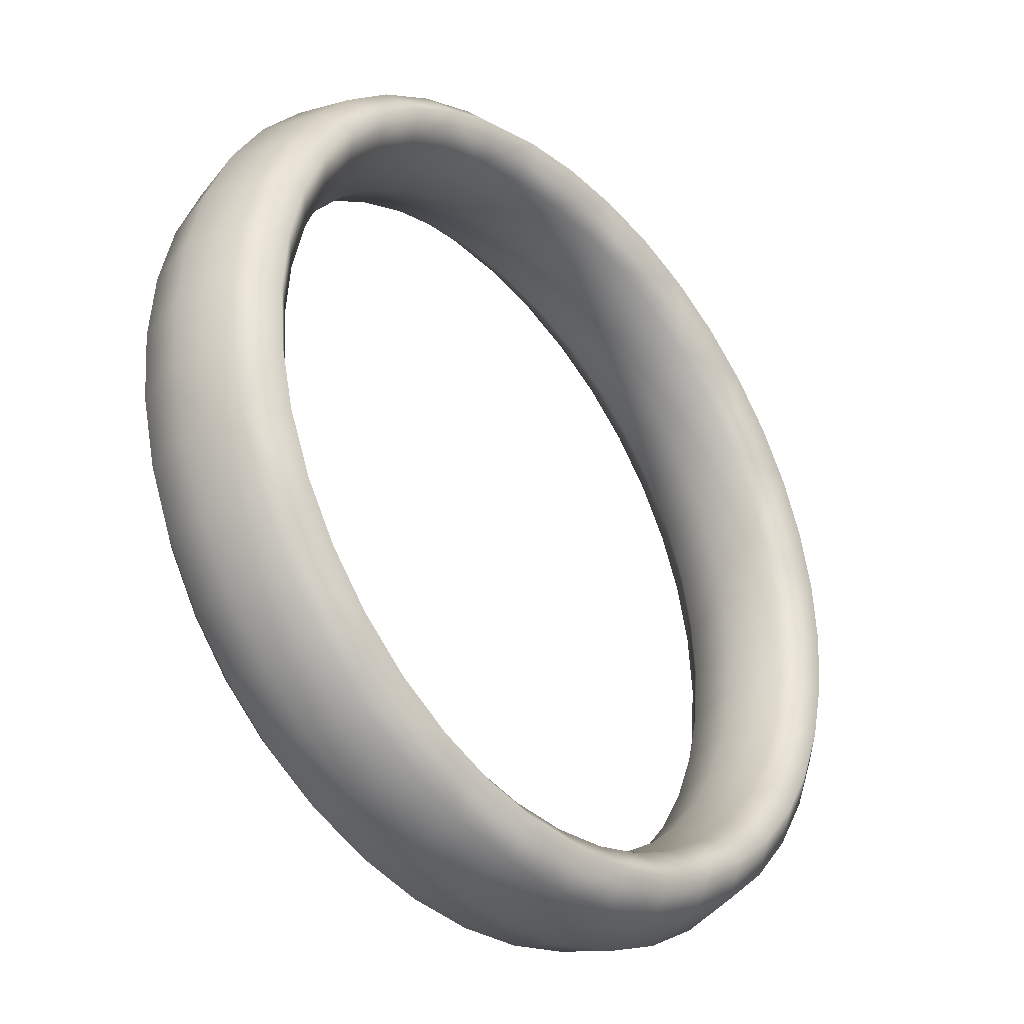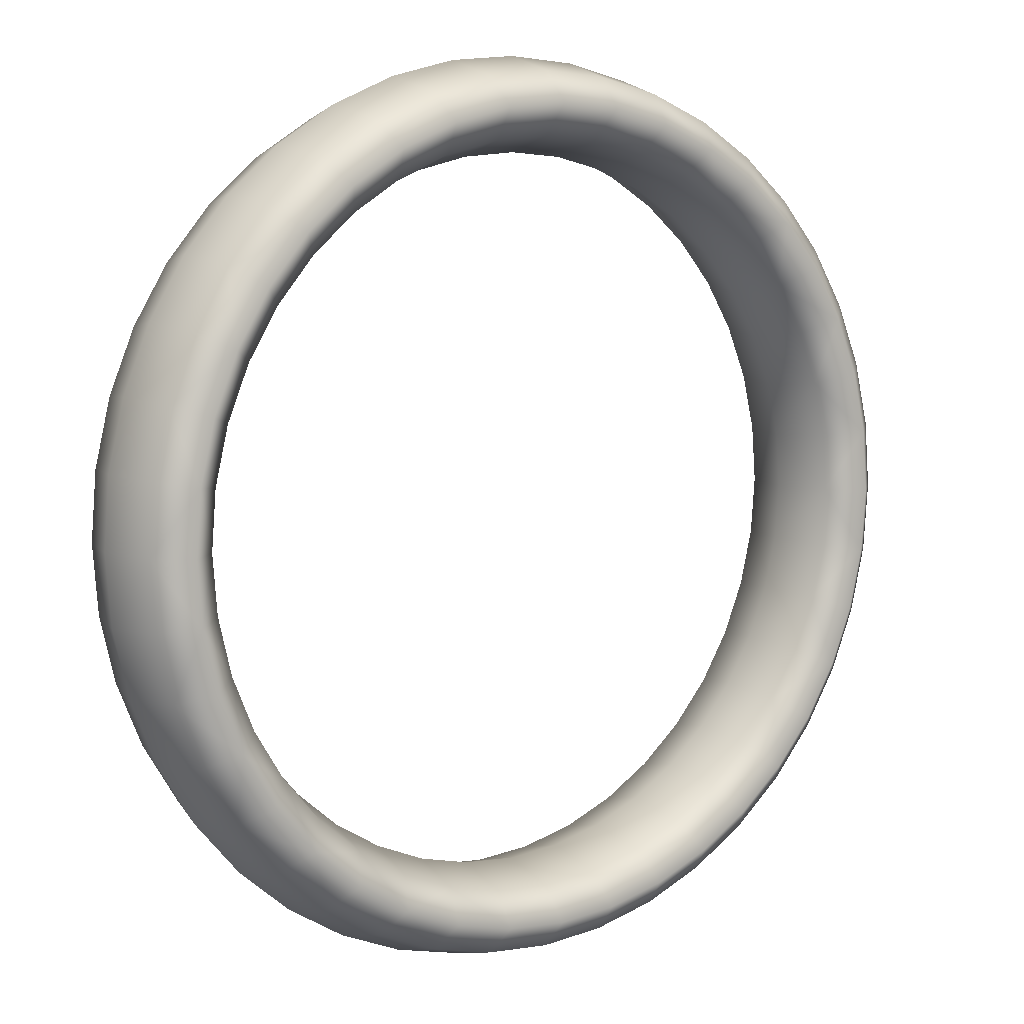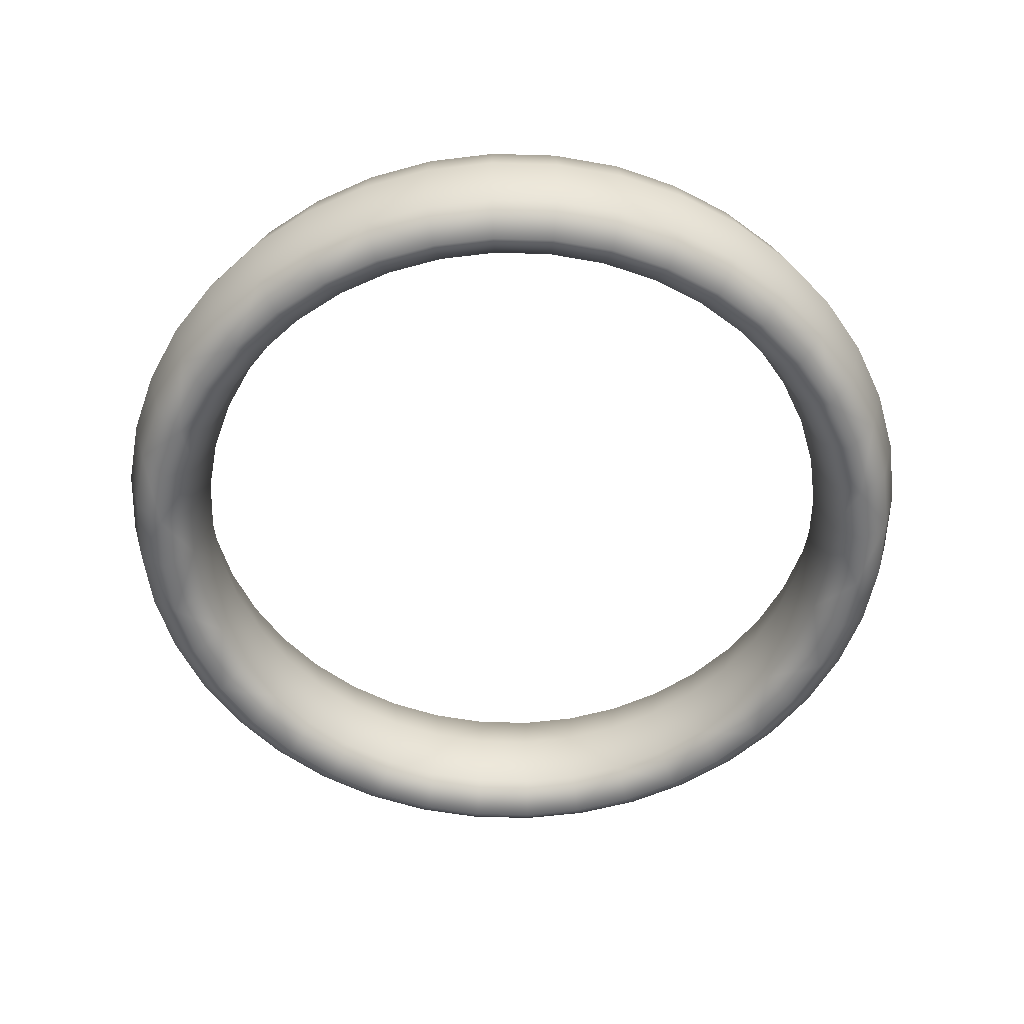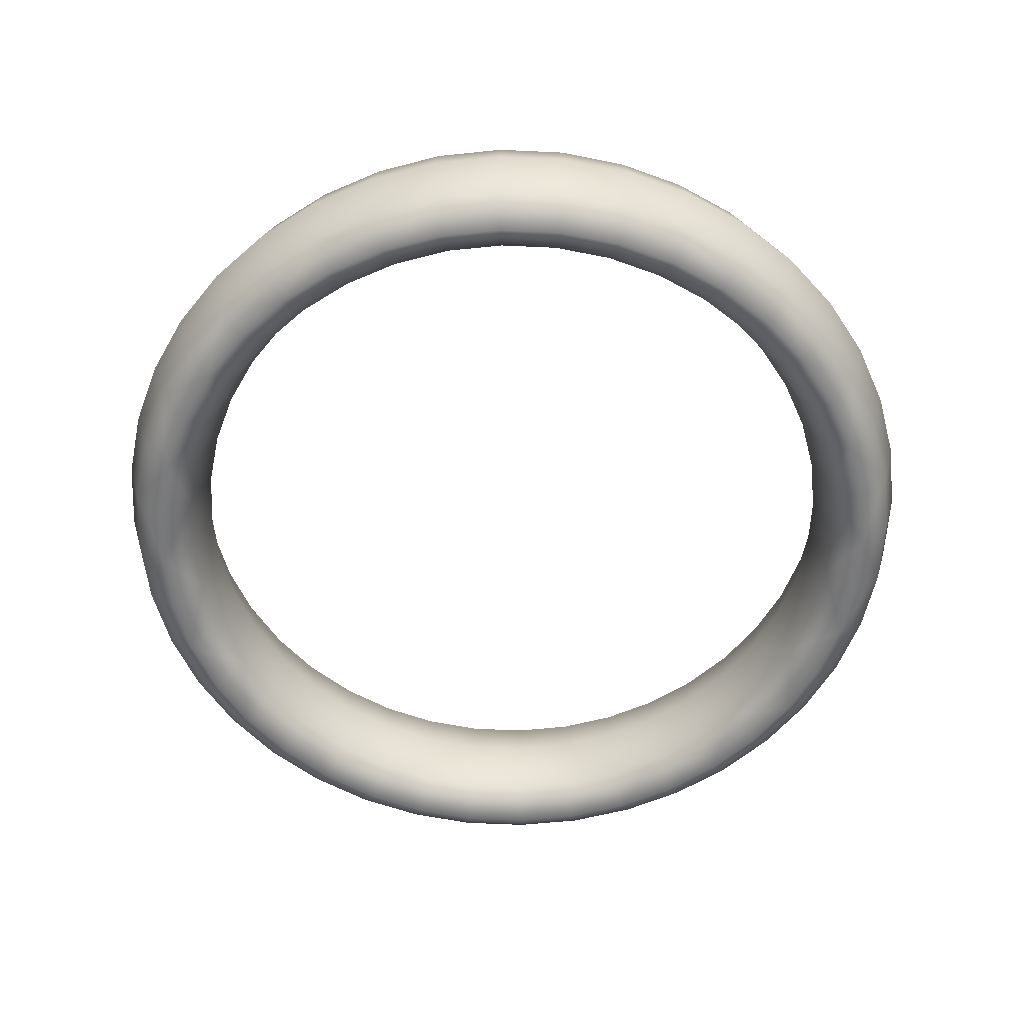
<metadata>
{"format":"obj","ext":"obj","renderer":"f3d","projection":"perspective","resolution":1024,"background":"white","views":[{"elev":-34.0,"azim":-48.5,"up":"+Z"},{"elev":8.0,"azim":-35.7,"up":"+Z"},{"elev":-56.0,"azim":110.8,"up":"+Y"},{"elev":-58.0,"azim":-151.3,"up":"+Y"}]}
</metadata>
<code>
g default
v 0.686 0 -0.2229
v 0.5836 0 -0.424
v 0.424 0 -0.5836
v 0.2229 0 -0.686
v 0 0 -0.7213
v -0.2229 0 -0.686
v -0.424 0 -0.5836
v -0.5836 0 -0.424
v -0.686 0 -0.2229
v -0.7213 0 0
v -0.686 0 0.2229
v -0.5836 0 0.424
v -0.424 0 0.5836
v -0.2229 0 0.686
v 0 0 0.7213
v 0.2229 0 0.686
v 0.424 0 0.5836
v 0.5836 0 0.424
v 0.686 0 0.2229
v 0.7213 0 0
v 0.7755 0.1742 -0.252
v 0.6597 0.1742 -0.4793
v 0.4793 0.1742 -0.6597
v 0.252 0.1742 -0.7755
v 0 0.1742 -0.8154
v -0.252 0.1742 -0.7755
v -0.4793 0.1742 -0.6597
v -0.6597 0.1742 -0.4793
v -0.7755 0.1742 -0.252
v -0.8154 0.1742 0
v -0.7755 0.1742 0.252
v -0.6597 0.1742 0.4793
v -0.4793 0.1742 0.6597
v -0.252 0.1742 0.7755
v 0 0.1742 0.8154
v 0.252 0.1742 0.7755
v 0.4793 0.1742 0.6597
v 0.6597 0.1742 0.4793
v 0.7755 0.1742 0.252
v 0.8154 0.1742 0
v 0.865 0 -0.281
v 0.7358 0 -0.5346
v 0.5346 0 -0.7358
v 0.281 0 -0.865
v 0 0 -0.9095
v -0.281 0 -0.865
v -0.5346 0 -0.7358
v -0.7358 0 -0.5346
v -0.865 0 -0.281
v -0.9095 0 0
v -0.865 0 0.281
v -0.7358 0 0.5346
v -0.5346 0 0.7358
v -0.281 0 0.865
v 0 0 0.9095
v 0.281 0 0.865
v 0.5346 0 0.7358
v 0.7358 0 0.5346
v 0.865 0 0.281
v 0.9095 0 0
v 0.7755 -0.1742 -0.252
v 0.6597 -0.1742 -0.4793
v 0.4793 -0.1742 -0.6597
v 0.252 -0.1742 -0.7755
v 0 -0.1742 -0.8154
v -0.252 -0.1742 -0.7755
v -0.4793 -0.1742 -0.6597
v -0.6597 -0.1742 -0.4793
v -0.7755 -0.1742 -0.252
v -0.8154 -0.1742 0
v -0.7755 -0.1742 0.252
v -0.6597 -0.1742 0.4793
v -0.4793 -0.1742 0.6597
v -0.252 -0.1742 0.7755
v 0 -0.1742 0.8154
v 0.252 -0.1742 0.7755
v 0.4793 -0.1742 0.6597
v 0.6597 -0.1742 0.4793
v 0.7755 -0.1742 0.252
v 0.8154 -0.1742 0
v 0.6426 0 -0.3274
v 0.51 0 -0.51
v 0.3274 0 -0.6426
v 0.1128 0 -0.7124
v -0.1128 0 -0.7124
v -0.3274 0 -0.6426
v -0.51 0 -0.51
v -0.6426 0 -0.3274
v -0.7124 0 -0.1128
v -0.7124 0 0.1128
v -0.6426 0 0.3274
v -0.51 0 0.51
v -0.3274 0 0.6426
v -0.1128 0 0.7124
v 0.1128 0 0.7124
v 0.3274 0 0.6426
v 0.51 0 0.51
v 0.6426 0 0.3274
v 0.7124 0 0.1128
v 0.7124 0 -0.1128
v 0.7265 0.1742 -0.3702
v 0.5765 0.1742 -0.5765
v 0.3702 0.1742 -0.7265
v 0.1275 0.1742 -0.8053
v -0.1275 0.1742 -0.8053
v -0.3702 0.1742 -0.7265
v -0.5765 0.1742 -0.5765
v -0.7265 0.1742 -0.3702
v -0.8053 0.1742 -0.1275
v -0.8053 0.1742 0.1275
v -0.7265 0.1742 0.3702
v -0.5765 0.1742 0.5765
v -0.3702 0.1742 0.7265
v -0.1275 0.1742 0.8053
v 0.1275 0.1742 0.8053
v 0.3702 0.1742 0.7265
v 0.5765 0.1742 0.5765
v 0.7265 0.1742 0.3702
v 0.8053 0.1742 0.1275
v 0.8053 0.1742 -0.1275
v 0.8103 0 -0.4129
v 0.6431 0 -0.6431
v 0.4129 0 -0.8103
v 0.1423 0 -0.8982
v -0.1423 0 -0.8982
v -0.4129 0 -0.8103
v -0.6431 0 -0.6431
v -0.8103 0 -0.4129
v -0.8982 0 -0.1423
v -0.8982 0 0.1423
v -0.8103 0 0.4129
v -0.6431 0 0.6431
v -0.4129 0 0.8103
v -0.1423 0 0.8982
v 0.1423 0 0.8982
v 0.4129 0 0.8103
v 0.6431 0 0.6431
v 0.8103 0 0.4129
v 0.8982 0 0.1423
v 0.8982 0 -0.1423
v 0.7265 -0.1742 -0.3702
v 0.5765 -0.1742 -0.5765
v 0.3702 -0.1742 -0.7265
v 0.1275 -0.1742 -0.8053
v -0.1275 -0.1742 -0.8053
v -0.3702 -0.1742 -0.7265
v -0.5765 -0.1742 -0.5765
v -0.7265 -0.1742 -0.3702
v -0.8053 -0.1742 -0.1275
v -0.8053 -0.1742 0.1275
v -0.7265 -0.1742 0.3702
v -0.5765 -0.1742 0.5765
v -0.3702 -0.1742 0.7265
v -0.1275 -0.1742 0.8053
v 0.1275 -0.1742 0.8053
v 0.3702 -0.1742 0.7265
v 0.5765 -0.1742 0.5765
v 0.7265 -0.1742 0.3702
v 0.8053 -0.1742 0.1275
v 0.8053 -0.1742 -0.1275
v 0.7158 0.1161 -0.2326
v 0.6089 0.1161 -0.4424
v 0.4424 0.1161 -0.6089
v 0.2326 0.1161 -0.7158
v 0 0.1161 -0.7527
v -0.2326 0.1161 -0.7158
v -0.4424 0.1161 -0.6089
v -0.6089 0.1161 -0.4424
v -0.7158 0.1161 -0.2326
v -0.7527 0.1161 0
v -0.7158 0.1161 0.2326
v -0.6089 0.1161 0.4424
v -0.4424 0.1161 0.6089
v -0.2326 0.1161 0.7158
v 0 0.1161 0.7527
v 0.2326 0.1161 0.7158
v 0.4424 0.1161 0.6089
v 0.6089 0.1161 0.4424
v 0.7158 0.1161 0.2326
v 0.7527 0.1161 0
v 0.8351 0.1161 -0.2714
v 0.7104 0.1161 -0.5161
v 0.5161 0.1161 -0.7104
v 0.2714 0.1161 -0.8351
v 0 0.1161 -0.8781
v -0.2714 0.1161 -0.8351
v -0.5161 0.1161 -0.7104
v -0.7104 0.1161 -0.5161
v -0.8351 0.1161 -0.2714
v -0.8781 0.1161 0
v -0.8351 0.1161 0.2714
v -0.7104 0.1161 0.5161
v -0.5161 0.1161 0.7104
v -0.2714 0.1161 0.8351
v 0 0.1161 0.8781
v 0.2714 0.1161 0.8351
v 0.5161 0.1161 0.7104
v 0.7104 0.1161 0.5161
v 0.8351 0.1161 0.2714
v 0.8781 0.1161 0
v 0.8351 -0.1161 -0.2714
v 0.7104 -0.1161 -0.5161
v 0.5161 -0.1161 -0.7104
v 0.2714 -0.1161 -0.8351
v 0 -0.1161 -0.8781
v -0.2714 -0.1161 -0.8351
v -0.5161 -0.1161 -0.7104
v -0.7104 -0.1161 -0.5161
v -0.8351 -0.1161 -0.2714
v -0.8781 -0.1161 0
v -0.8351 -0.1161 0.2714
v -0.7104 -0.1161 0.5161
v -0.5161 -0.1161 0.7104
v -0.2714 -0.1161 0.8351
v 0 -0.1161 0.8781
v 0.2714 -0.1161 0.8351
v 0.5161 -0.1161 0.7104
v 0.7104 -0.1161 0.5161
v 0.8351 -0.1161 0.2714
v 0.8781 -0.1161 0
v 0.7158 -0.1161 -0.2326
v 0.6089 -0.1161 -0.4424
v 0.4424 -0.1161 -0.6089
v 0.2326 -0.1161 -0.7158
v 0 -0.1161 -0.7527
v -0.2326 -0.1161 -0.7158
v -0.4424 -0.1161 -0.6089
v -0.6089 -0.1161 -0.4424
v -0.7158 -0.1161 -0.2326
v -0.7527 -0.1161 0
v -0.7158 -0.1161 0.2326
v -0.6089 -0.1161 0.4424
v -0.4424 -0.1161 0.6089
v -0.2326 -0.1161 0.7158
v 0 -0.1161 0.7527
v 0.2326 -0.1161 0.7158
v 0.4424 -0.1161 0.6089
v 0.6089 -0.1161 0.4424
v 0.7158 -0.1161 0.2326
v 0.7527 -0.1161 0
v 0.6706 0.1161 -0.3417
v 0.5322 0.1161 -0.5322
v 0.3417 0.1161 -0.6706
v 0.1177 0.1161 -0.7434
v -0.1177 0.1161 -0.7434
v -0.3417 0.1161 -0.6706
v -0.5322 0.1161 -0.5322
v -0.6706 0.1161 -0.3417
v -0.7434 0.1161 -0.1177
v -0.7434 0.1161 0.1177
v -0.6706 0.1161 0.3417
v -0.5322 0.1161 0.5322
v -0.3417 0.1161 0.6706
v -0.1177 0.1161 0.7434
v 0.1177 0.1161 0.7434
v 0.3417 0.1161 0.6706
v 0.5322 0.1161 0.5322
v 0.6706 0.1161 0.3417
v 0.7434 0.1161 0.1177
v 0.7434 0.1161 -0.1177
v 0.7824 0.1161 -0.3986
v 0.6209 0.1161 -0.6209
v 0.3986 0.1161 -0.7824
v 0.1374 0.1161 -0.8672
v -0.1374 0.1161 -0.8672
v -0.3986 0.1161 -0.7824
v -0.6209 0.1161 -0.6209
v -0.7824 0.1161 -0.3986
v -0.8672 0.1161 -0.1374
v -0.8672 0.1161 0.1374
v -0.7824 0.1161 0.3986
v -0.6209 0.1161 0.6209
v -0.3986 0.1161 0.7824
v -0.1374 0.1161 0.8672
v 0.1374 0.1161 0.8672
v 0.3986 0.1161 0.7824
v 0.6209 0.1161 0.6209
v 0.7824 0.1161 0.3986
v 0.8672 0.1161 0.1374
v 0.8672 0.1161 -0.1374
v 0.7824 -0.1161 -0.3986
v 0.6209 -0.1161 -0.6209
v 0.3986 -0.1161 -0.7824
v 0.1374 -0.1161 -0.8672
v -0.1374 -0.1161 -0.8672
v -0.3986 -0.1161 -0.7824
v -0.6209 -0.1161 -0.6209
v -0.7824 -0.1161 -0.3986
v -0.8672 -0.1161 -0.1374
v -0.8672 -0.1161 0.1374
v -0.7824 -0.1161 0.3986
v -0.6209 -0.1161 0.6209
v -0.3986 -0.1161 0.7824
v -0.1374 -0.1161 0.8672
v 0.1374 -0.1161 0.8672
v 0.3986 -0.1161 0.7824
v 0.6209 -0.1161 0.6209
v 0.7824 -0.1161 0.3986
v 0.8672 -0.1161 0.1374
v 0.8672 -0.1161 -0.1374
v 0.6706 -0.1161 -0.3417
v 0.5322 -0.1161 -0.5322
v 0.3417 -0.1161 -0.6706
v 0.1177 -0.1161 -0.7434
v -0.1177 -0.1161 -0.7434
v -0.3417 -0.1161 -0.6706
v -0.5322 -0.1161 -0.5322
v -0.6706 -0.1161 -0.3417
v -0.7434 -0.1161 -0.1177
v -0.7434 -0.1161 0.1177
v -0.6706 -0.1161 0.3417
v -0.5322 -0.1161 0.5322
v -0.3417 -0.1161 0.6706
v -0.1177 -0.1161 0.7434
v 0.1177 -0.1161 0.7434
v 0.3417 -0.1161 0.6706
v 0.5322 -0.1161 0.5322
v 0.6706 -0.1161 0.3417
v 0.7434 -0.1161 0.1177
v 0.7434 -0.1161 -0.1177
g the_one_ring_low1:pTorus1
f 81 1 161 241
f 161 21 101 241
f 101 22 162 241
f 162 2 81 241
f 82 2 162 242
f 162 22 102 242
f 102 23 163 242
f 163 3 82 242
f 83 3 163 243
f 163 23 103 243
f 103 24 164 243
f 164 4 83 243
f 84 4 164 244
f 164 24 104 244
f 104 25 165 244
f 165 5 84 244
f 85 5 165 245
f 165 25 105 245
f 105 26 166 245
f 166 6 85 245
f 86 6 166 246
f 166 26 106 246
f 106 27 167 246
f 167 7 86 246
f 87 7 167 247
f 167 27 107 247
f 107 28 168 247
f 168 8 87 247
f 88 8 168 248
f 168 28 108 248
f 108 29 169 248
f 169 9 88 248
f 89 9 169 249
f 169 29 109 249
f 109 30 170 249
f 170 10 89 249
f 90 10 170 250
f 170 30 110 250
f 110 31 171 250
f 171 11 90 250
f 91 11 171 251
f 171 31 111 251
f 111 32 172 251
f 172 12 91 251
f 92 12 172 252
f 172 32 112 252
f 112 33 173 252
f 173 13 92 252
f 93 13 173 253
f 173 33 113 253
f 113 34 174 253
f 174 14 93 253
f 94 14 174 254
f 174 34 114 254
f 114 35 175 254
f 175 15 94 254
f 95 15 175 255
f 175 35 115 255
f 115 36 176 255
f 176 16 95 255
f 96 16 176 256
f 176 36 116 256
f 116 37 177 256
f 177 17 96 256
f 97 17 177 257
f 177 37 117 257
f 117 38 178 257
f 178 18 97 257
f 98 18 178 258
f 178 38 118 258
f 118 39 179 258
f 179 19 98 258
f 99 19 179 259
f 179 39 119 259
f 119 40 180 259
f 180 20 99 259
f 100 20 180 260
f 180 40 120 260
f 120 21 161 260
f 161 1 100 260
f 101 21 181 261
f 181 41 121 261
f 121 42 182 261
f 182 22 101 261
f 102 22 182 262
f 182 42 122 262
f 122 43 183 262
f 183 23 102 262
f 103 23 183 263
f 183 43 123 263
f 123 44 184 263
f 184 24 103 263
f 104 24 184 264
f 184 44 124 264
f 124 45 185 264
f 185 25 104 264
f 105 25 185 265
f 185 45 125 265
f 125 46 186 265
f 186 26 105 265
f 106 26 186 266
f 186 46 126 266
f 126 47 187 266
f 187 27 106 266
f 107 27 187 267
f 187 47 127 267
f 127 48 188 267
f 188 28 107 267
f 108 28 188 268
f 188 48 128 268
f 128 49 189 268
f 189 29 108 268
f 109 29 189 269
f 189 49 129 269
f 129 50 190 269
f 190 30 109 269
f 110 30 190 270
f 190 50 130 270
f 130 51 191 270
f 191 31 110 270
f 111 31 191 271
f 191 51 131 271
f 131 52 192 271
f 192 32 111 271
f 112 32 192 272
f 192 52 132 272
f 132 53 193 272
f 193 33 112 272
f 113 33 193 273
f 193 53 133 273
f 133 54 194 273
f 194 34 113 273
f 114 34 194 274
f 194 54 134 274
f 134 55 195 274
f 195 35 114 274
f 115 35 195 275
f 195 55 135 275
f 135 56 196 275
f 196 36 115 275
f 116 36 196 276
f 196 56 136 276
f 136 57 197 276
f 197 37 116 276
f 117 37 197 277
f 197 57 137 277
f 137 58 198 277
f 198 38 117 277
f 118 38 198 278
f 198 58 138 278
f 138 59 199 278
f 199 39 118 278
f 119 39 199 279
f 199 59 139 279
f 139 60 200 279
f 200 40 119 279
f 120 40 200 280
f 200 60 140 280
f 140 41 181 280
f 181 21 120 280
f 121 41 201 281
f 201 61 141 281
f 141 62 202 281
f 202 42 121 281
f 122 42 202 282
f 202 62 142 282
f 142 63 203 282
f 203 43 122 282
f 123 43 203 283
f 203 63 143 283
f 143 64 204 283
f 204 44 123 283
f 124 44 204 284
f 204 64 144 284
f 144 65 205 284
f 205 45 124 284
f 125 45 205 285
f 205 65 145 285
f 145 66 206 285
f 206 46 125 285
f 126 46 206 286
f 206 66 146 286
f 146 67 207 286
f 207 47 126 286
f 127 47 207 287
f 207 67 147 287
f 147 68 208 287
f 208 48 127 287
f 128 48 208 288
f 208 68 148 288
f 148 69 209 288
f 209 49 128 288
f 129 49 209 289
f 209 69 149 289
f 149 70 210 289
f 210 50 129 289
f 130 50 210 290
f 210 70 150 290
f 150 71 211 290
f 211 51 130 290
f 131 51 211 291
f 211 71 151 291
f 151 72 212 291
f 212 52 131 291
f 132 52 212 292
f 212 72 152 292
f 152 73 213 292
f 213 53 132 292
f 133 53 213 293
f 213 73 153 293
f 153 74 214 293
f 214 54 133 293
f 134 54 214 294
f 214 74 154 294
f 154 75 215 294
f 215 55 134 294
f 135 55 215 295
f 215 75 155 295
f 155 76 216 295
f 216 56 135 295
f 136 56 216 296
f 216 76 156 296
f 156 77 217 296
f 217 57 136 296
f 137 57 217 297
f 217 77 157 297
f 157 78 218 297
f 218 58 137 297
f 138 58 218 298
f 218 78 158 298
f 158 79 219 298
f 219 59 138 298
f 139 59 219 299
f 219 79 159 299
f 159 80 220 299
f 220 60 139 299
f 140 60 220 300
f 220 80 160 300
f 160 61 201 300
f 201 41 140 300
f 141 61 221 301
f 221 1 81 301
f 81 2 222 301
f 222 62 141 301
f 142 62 222 302
f 222 2 82 302
f 82 3 223 302
f 223 63 142 302
f 143 63 223 303
f 223 3 83 303
f 83 4 224 303
f 224 64 143 303
f 144 64 224 304
f 224 4 84 304
f 84 5 225 304
f 225 65 144 304
f 145 65 225 305
f 225 5 85 305
f 85 6 226 305
f 226 66 145 305
f 146 66 226 306
f 226 6 86 306
f 86 7 227 306
f 227 67 146 306
f 147 67 227 307
f 227 7 87 307
f 87 8 228 307
f 228 68 147 307
f 148 68 228 308
f 228 8 88 308
f 88 9 229 308
f 229 69 148 308
f 149 69 229 309
f 229 9 89 309
f 89 10 230 309
f 230 70 149 309
f 150 70 230 310
f 230 10 90 310
f 90 11 231 310
f 231 71 150 310
f 151 71 231 311
f 231 11 91 311
f 91 12 232 311
f 232 72 151 311
f 152 72 232 312
f 232 12 92 312
f 92 13 233 312
f 233 73 152 312
f 153 73 233 313
f 233 13 93 313
f 93 14 234 313
f 234 74 153 313
f 154 74 234 314
f 234 14 94 314
f 94 15 235 314
f 235 75 154 314
f 155 75 235 315
f 235 15 95 315
f 95 16 236 315
f 236 76 155 315
f 156 76 236 316
f 236 16 96 316
f 96 17 237 316
f 237 77 156 316
f 157 77 237 317
f 237 17 97 317
f 97 18 238 317
f 238 78 157 317
f 158 78 238 318
f 238 18 98 318
f 98 19 239 318
f 239 79 158 318
f 159 79 239 319
f 239 19 99 319
f 99 20 240 319
f 240 80 159 319
f 160 80 240 320
f 240 20 100 320
f 100 1 221 320
f 221 61 160 320

</code>
